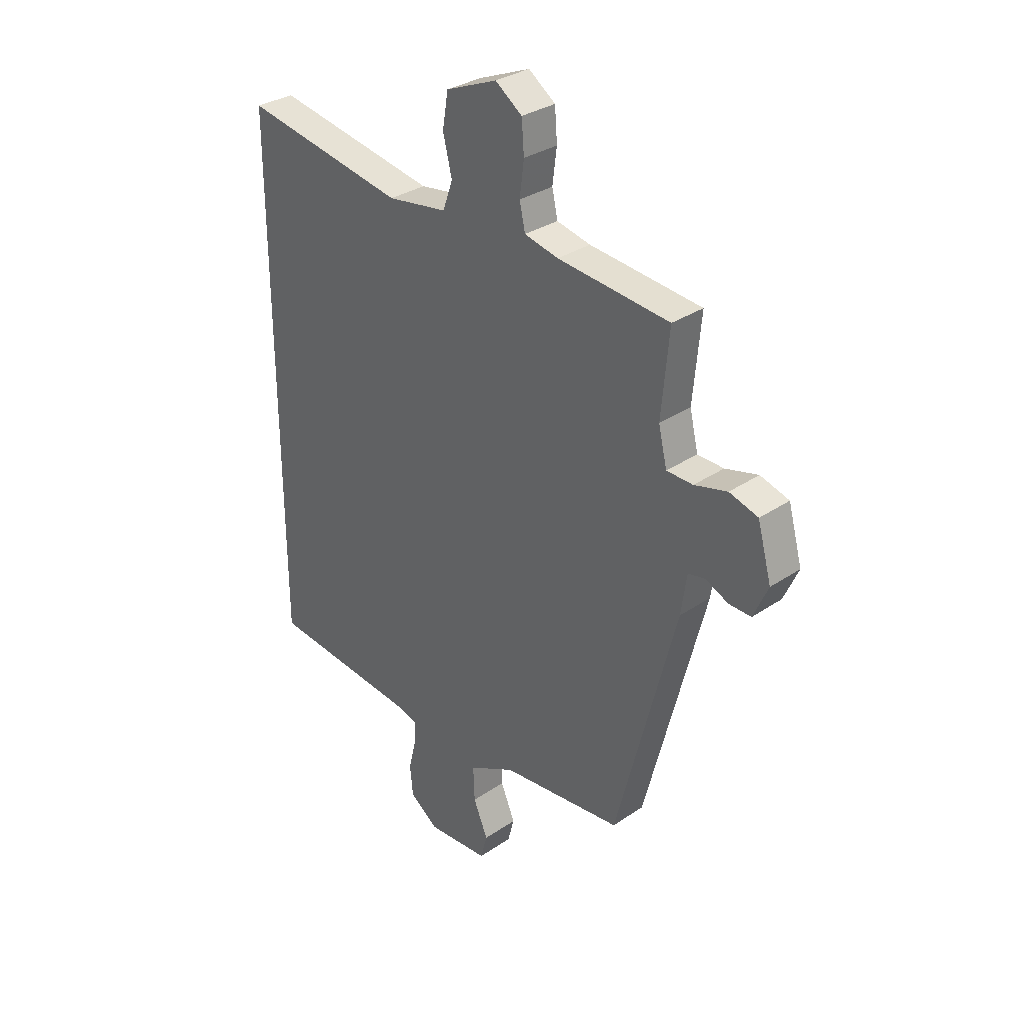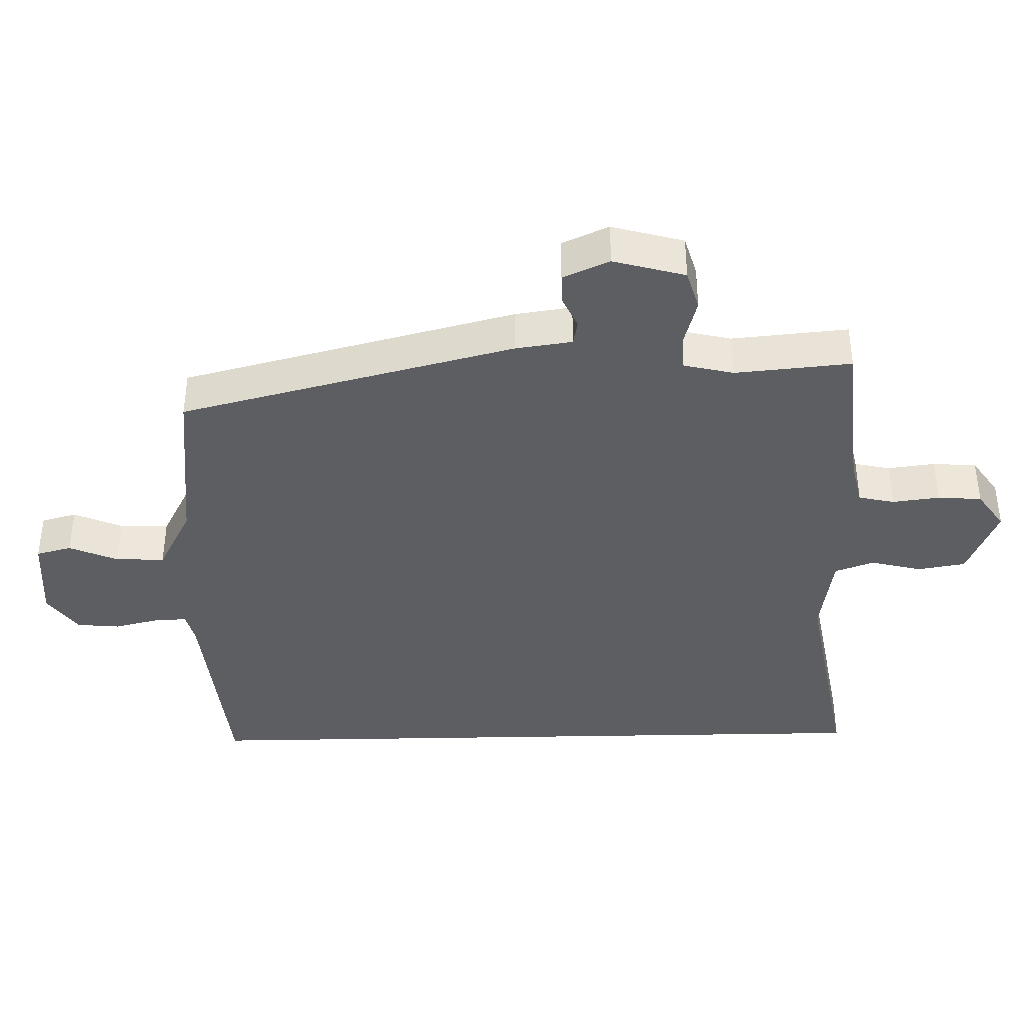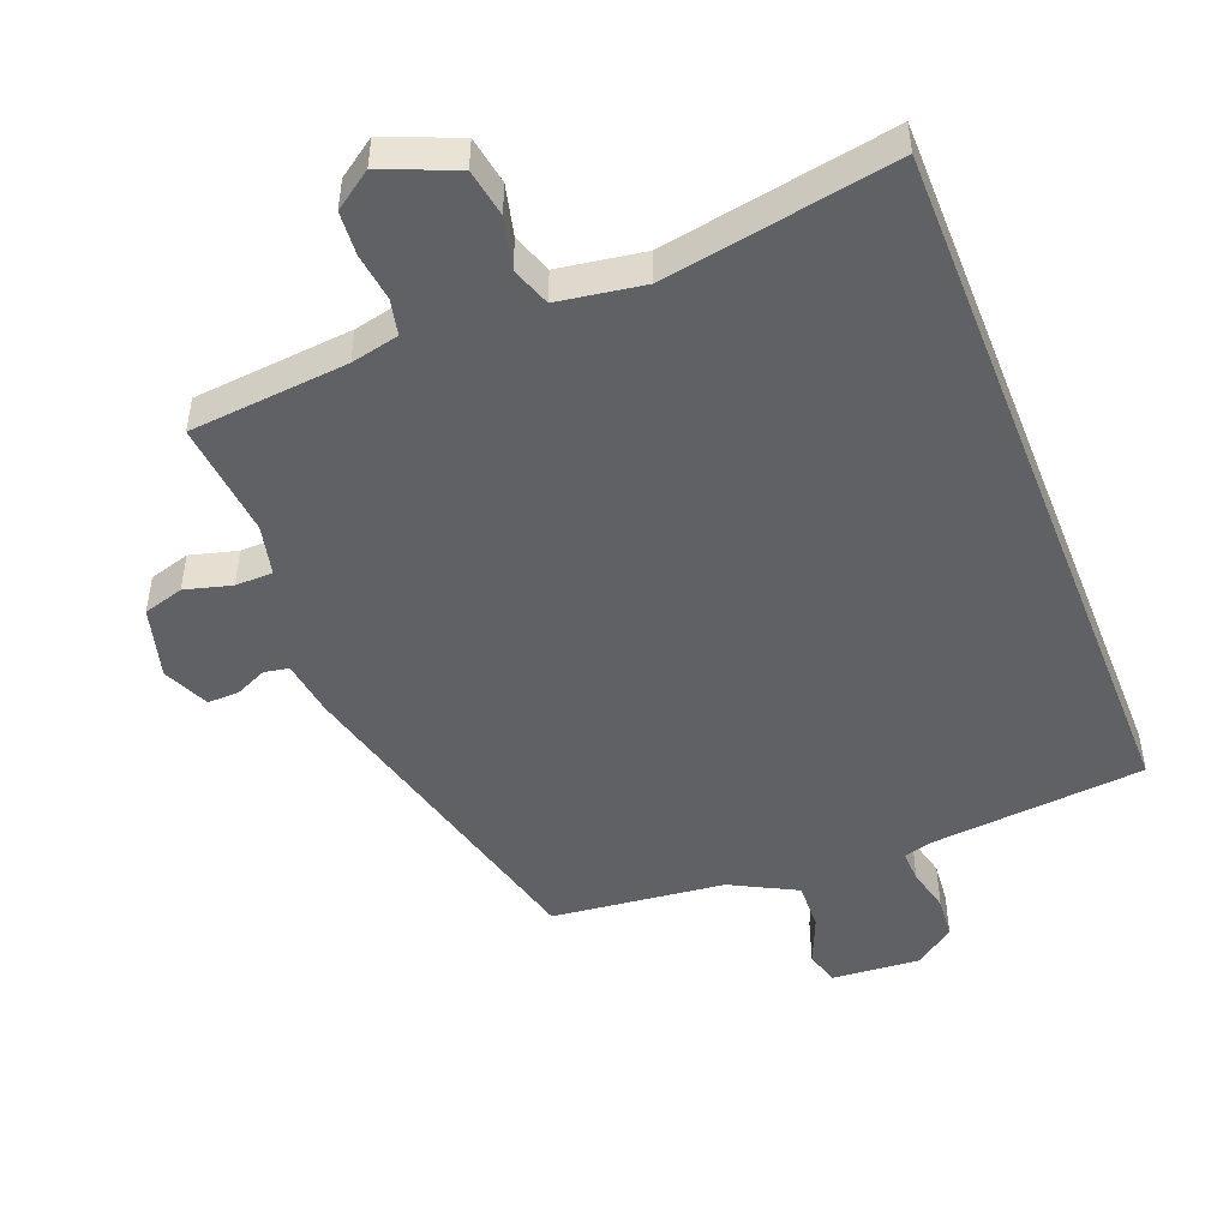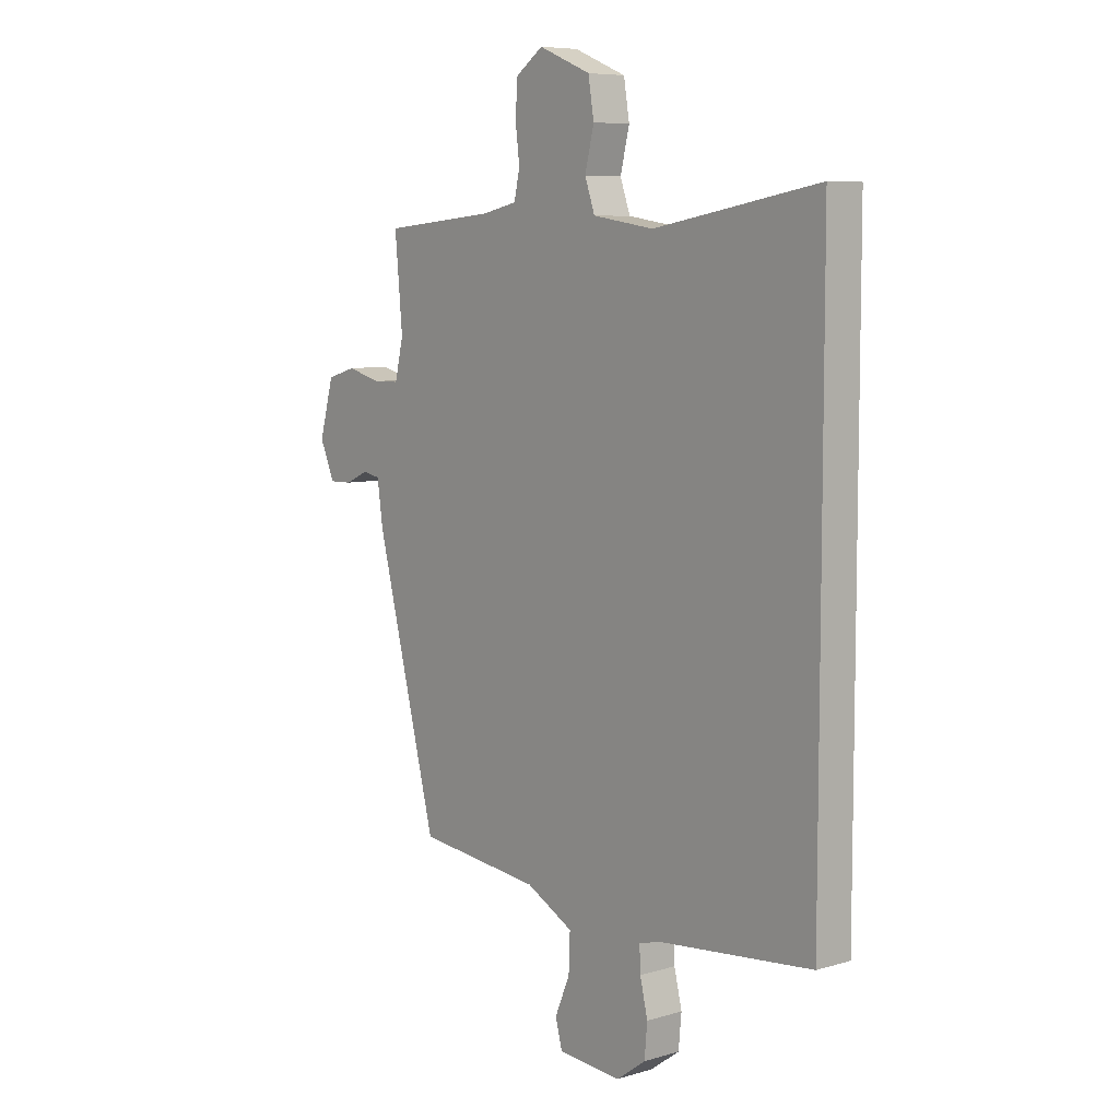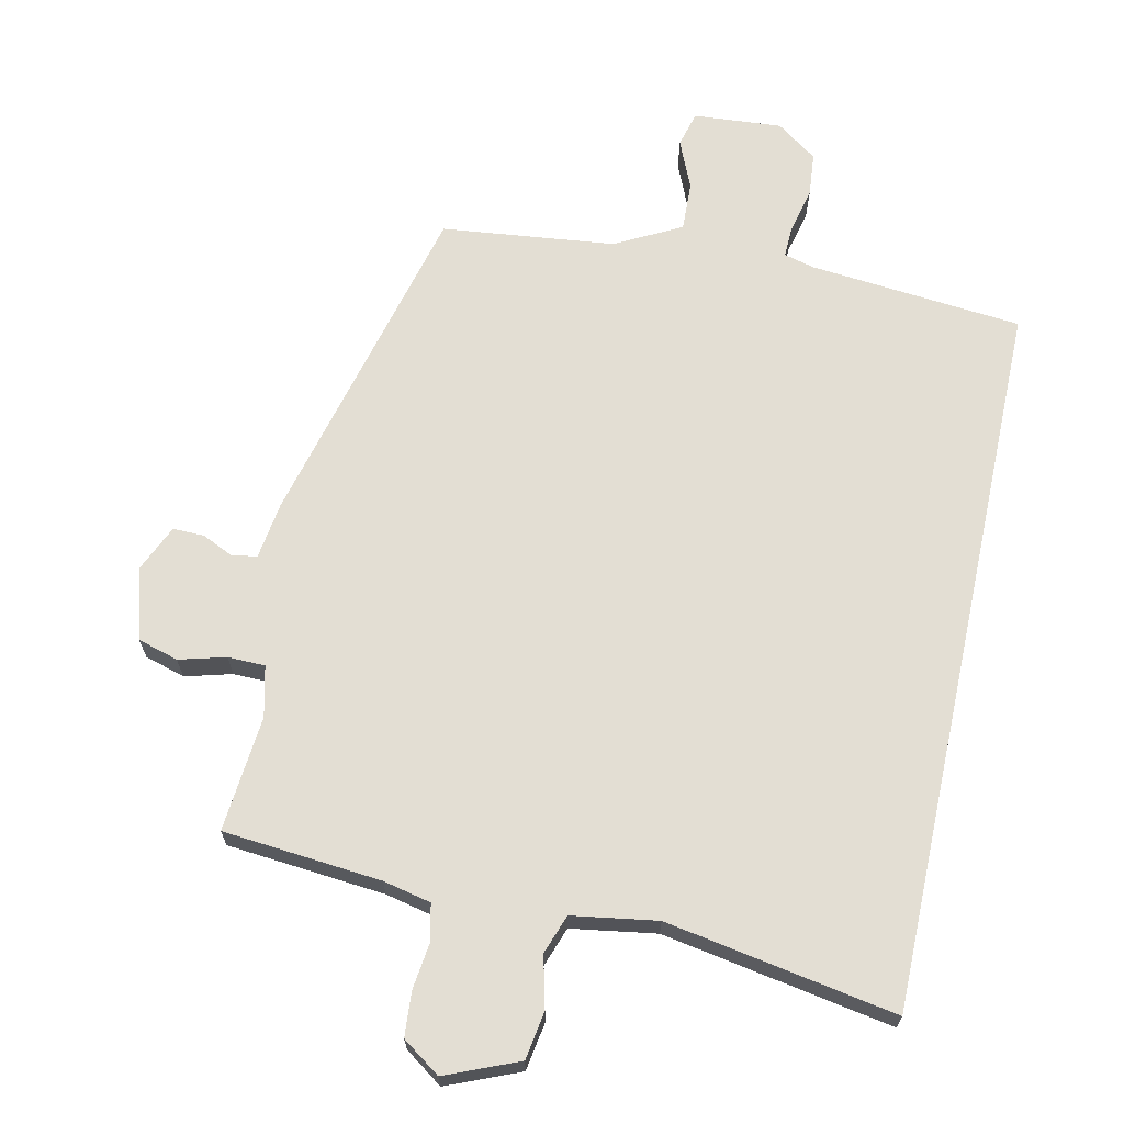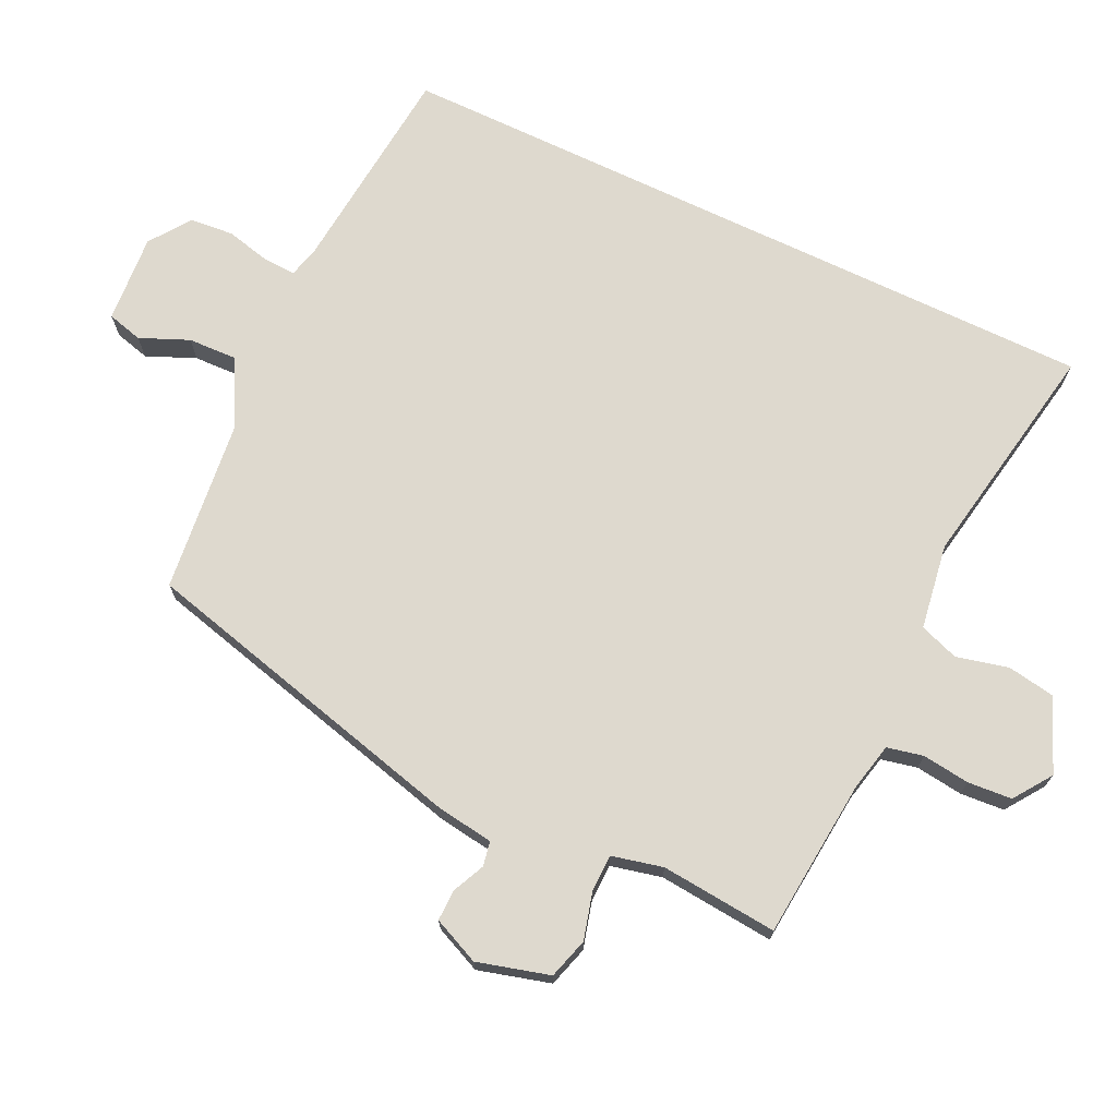
<metadata>
{"format":"obj","ext":"obj","renderer":"f3d","projection":"perspective","resolution":1024,"background":"white","views":[{"elev":32.0,"azim":-133.5,"up":"+Z"},{"elev":-39.4,"azim":-88.7,"up":"+Y"},{"elev":-48.2,"azim":21.5,"up":"+Y"},{"elev":7.3,"azim":50.0,"up":"+Z"},{"elev":67.3,"azim":12.2,"up":"+Y"},{"elev":71.5,"azim":-64.5,"up":"+Y"}]}
</metadata>
<code>
v -0.471 0.07 0.522
v -0.233 0.07 0.544
v -0.161 0.07 0.56
v -0.149 0.07 0.614
v -0.158 0.07 0.685
v -0.153 0.07 0.751
v -0.096 0.07 0.791
v 0.013 0.07 0.746
v 0.025 0.07 0.674
v 0.006 0.07 0.597
v 0.027 0.07 0.538
v 0.155 0.07 0.518
v 0.5 0.07 0.579
v 0.5 0.07 -0.503
v 0.18 0.07 -0.534
v 0.134 0.07 -0.546
v 0.136 0.07 -0.595
v 0.152 0.07 -0.662
v 0.146 0.07 -0.727
v 0.085 0.07 -0.771
v -0.048 0.07 -0.761
v -0.062 0.07 -0.708
v -0.031 0.07 -0.635
v -0.028 0.07 -0.561
v -0.127 0.07 -0.509
v -0.387 0.07 -0.48
v -0.515 0.07 0.024
v -0.527 0.07 0.109
v -0.564 0.07 0.116
v -0.612 0.07 0.094
v -0.659 0.07 0.093
v -0.69 0.07 0.163
v -0.66 0.07 0.271
v -0.599 0.07 0.289
v -0.529 0.07 0.27
v -0.473 0.07 0.271
v -0.455 0.07 0.347
v -0.471 0 0.522
v -0.233 0 0.544
v -0.161 0 0.56
v -0.149 0 0.614
v -0.158 0 0.685
v -0.153 0 0.751
v -0.096 0 0.791
v 0.013 0 0.746
v 0.025 0 0.674
v 0.006 0 0.597
v 0.027 0 0.538
v 0.155 0 0.518
v 0.5 0 0.579
v 0.5 0 -0.503
v 0.18 0 -0.534
v 0.134 0 -0.546
v 0.136 0 -0.595
v 0.152 0 -0.662
v 0.146 0 -0.727
v 0.085 0 -0.771
v -0.048 0 -0.761
v -0.062 0 -0.708
v -0.031 0 -0.635
v -0.028 0 -0.561
v -0.127 0 -0.509
v -0.387 0 -0.48
v -0.515 0 0.024
v -0.527 0 0.109
v -0.564 0 0.116
v -0.612 0 0.094
v -0.659 0 0.093
v -0.69 0 0.163
v -0.66 0 0.271
v -0.599 0 0.289
v -0.529 0 0.27
v -0.473 0 0.271
v -0.455 0 0.347
f 33 34 35
f 32 33 35
f 31 32 35
f 30 31 35
f 29 30 35
f 28 29 35 36
f 27 28 36
f 26 27 36
f 25 26 36
f 24 25 36 37
f 21 22 23
f 20 21 23
f 19 20 23
f 18 19 23
f 17 18 23
f 16 17 23 24
f 37 1 2
f 24 37 2
f 16 24 2
f 15 16 2
f 12 13 14 15
f 8 9 10
f 7 8 10
f 6 7 10
f 5 6 10
f 4 5 10
f 3 4 10 11
f 11 12 15
f 3 11 15
f 2 3 15
f 72 71 70
f 72 70 69
f 72 69 68
f 72 68 67
f 72 67 66
f 73 72 66 65
f 73 65 64
f 73 64 63
f 73 63 62
f 74 73 62 61
f 60 59 58
f 60 58 57
f 60 57 56
f 60 56 55
f 60 55 54
f 61 60 54 53
f 39 38 74
f 39 74 61
f 39 61 53
f 39 53 52
f 52 51 50 49
f 47 46 45
f 47 45 44
f 47 44 43
f 47 43 42
f 47 42 41
f 48 47 41 40
f 52 49 48
f 52 48 40
f 52 40 39
f 1 38 39 2
f 2 39 40 3
f 3 40 41 4
f 4 41 42 5
f 5 42 43 6
f 6 43 44 7
f 7 44 45 8
f 8 45 46 9
f 9 46 47 10
f 10 47 48 11
f 11 48 49 12
f 12 49 50 13
f 13 50 51 14
f 14 51 52 15
f 15 52 53 16
f 16 53 54 17
f 17 54 55 18
f 18 55 56 19
f 19 56 57 20
f 20 57 58 21
f 21 58 59 22
f 22 59 60 23
f 23 60 61 24
f 24 61 62 25
f 25 62 63 26
f 26 63 64 27
f 27 64 65 28
f 28 65 66 29
f 29 66 67 30
f 30 67 68 31
f 31 68 69 32
f 32 69 70 33
f 33 70 71 34
f 34 71 72 35
f 35 72 73 36
f 36 73 74 37
f 37 74 38 1

</code>
